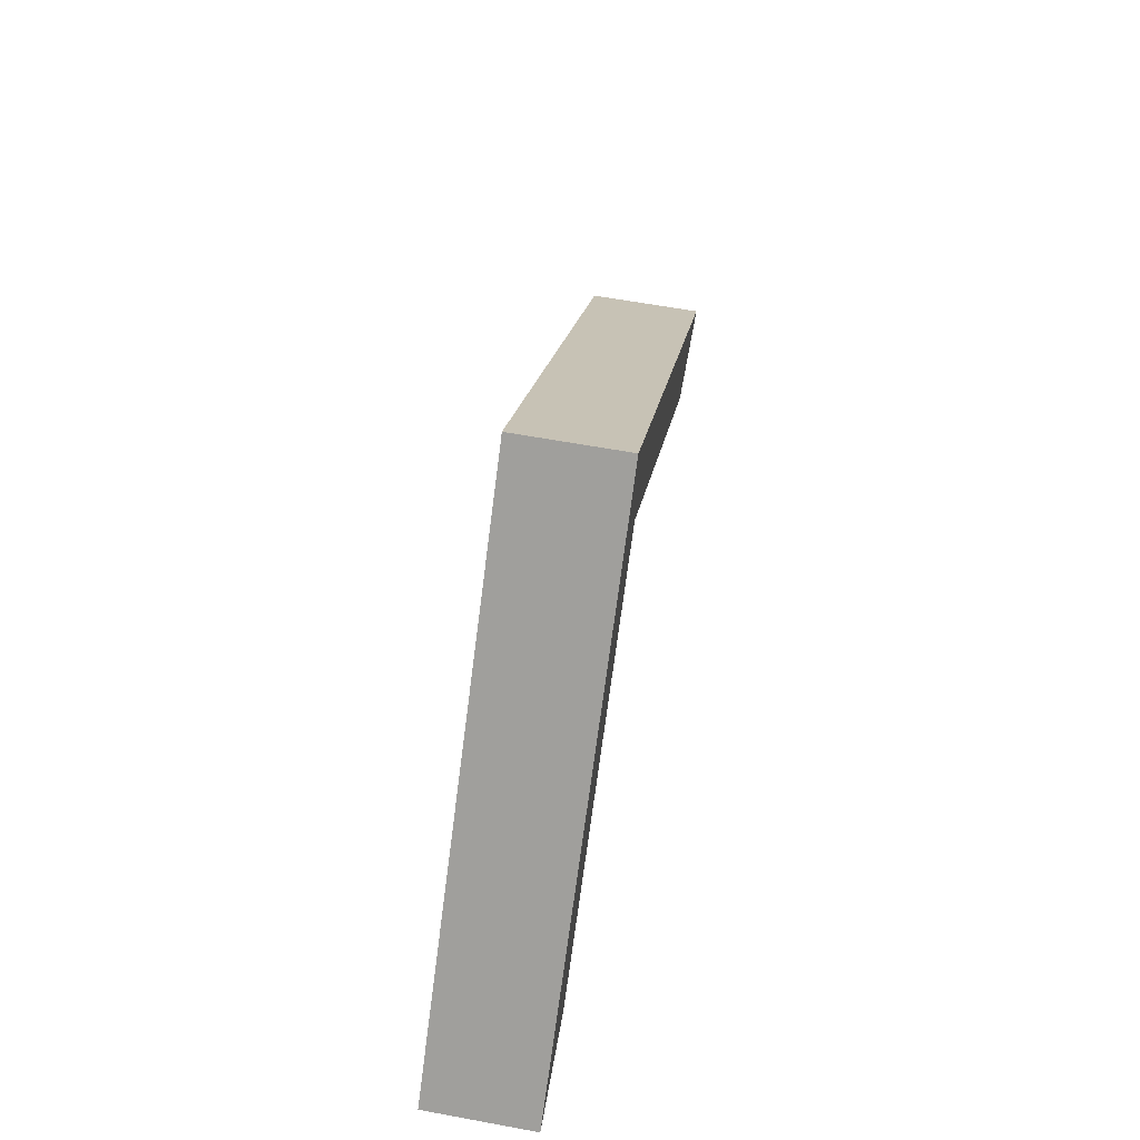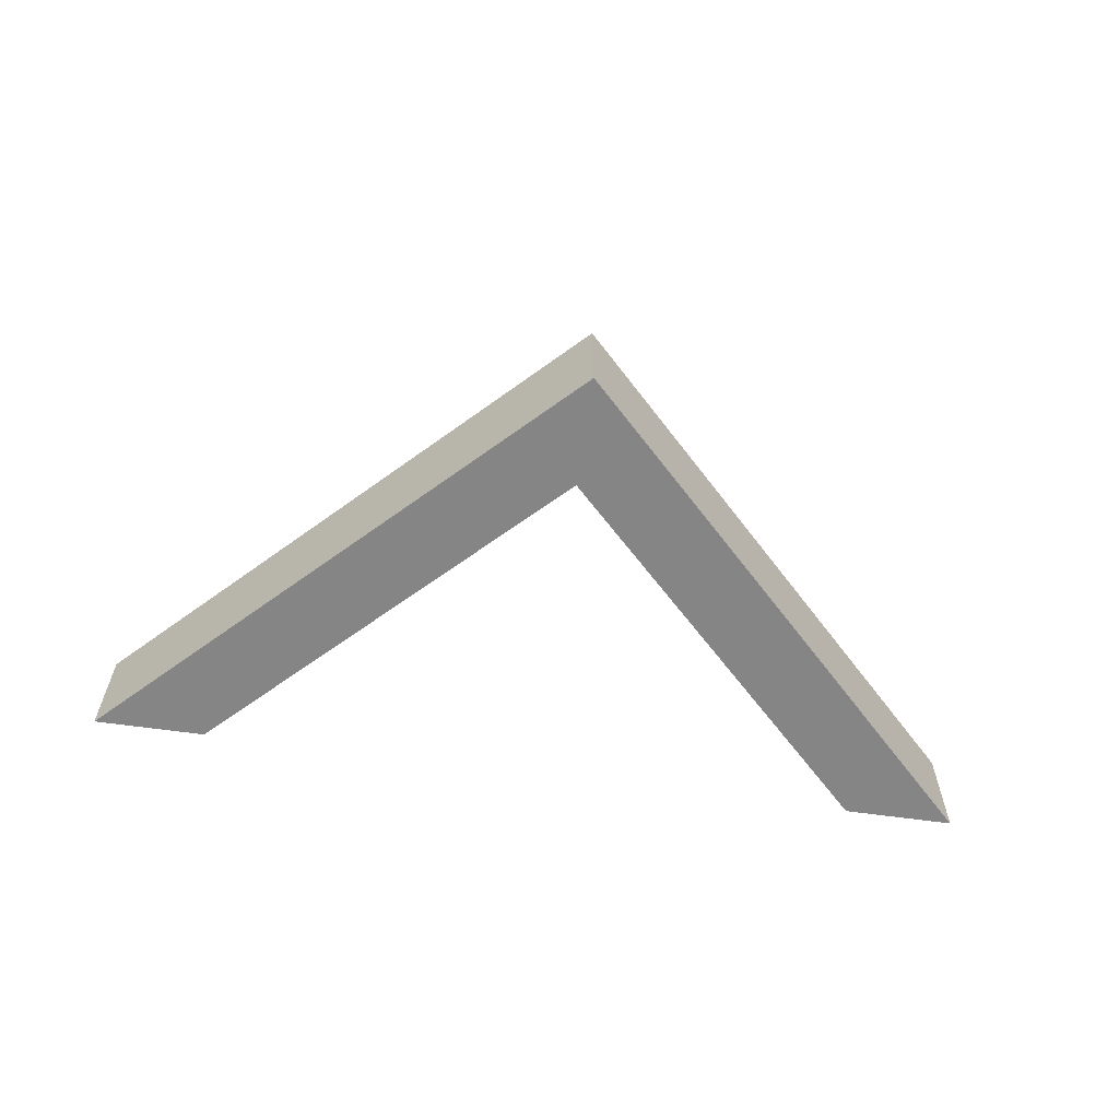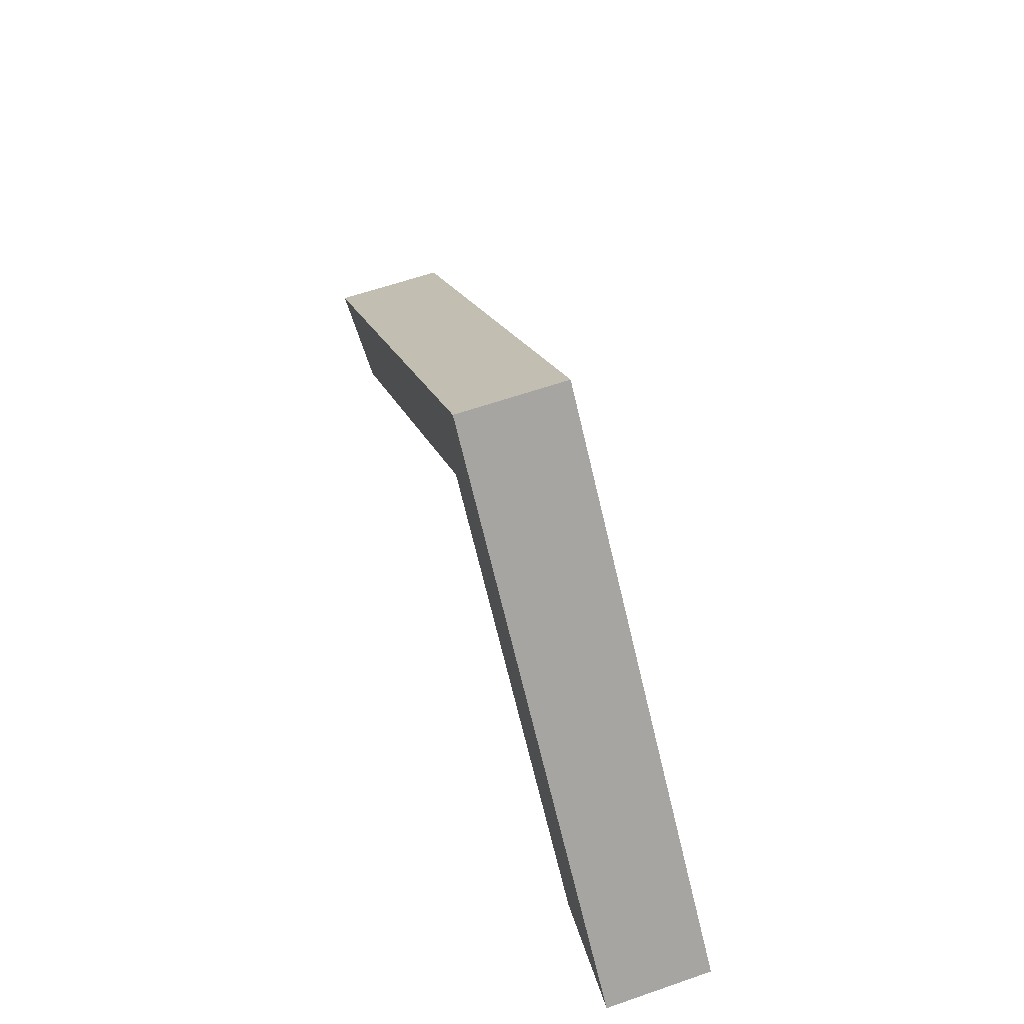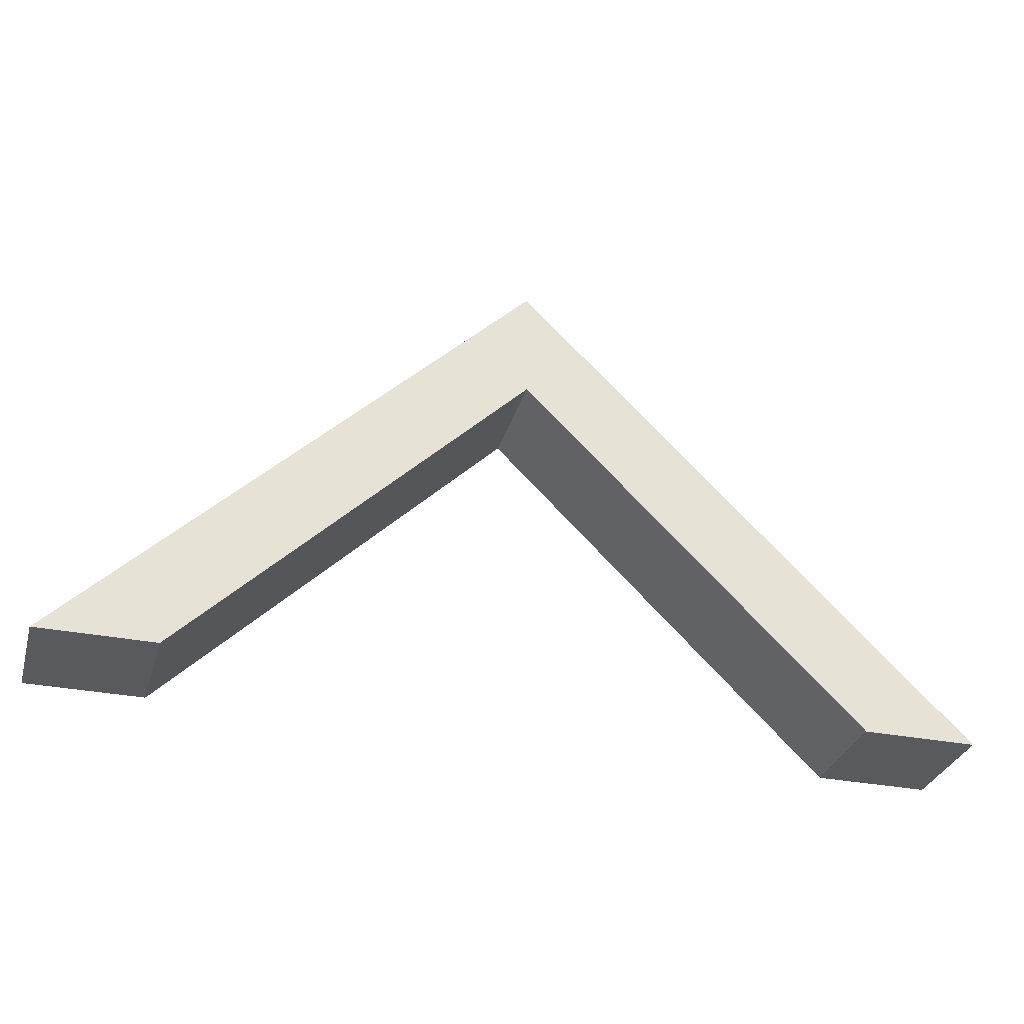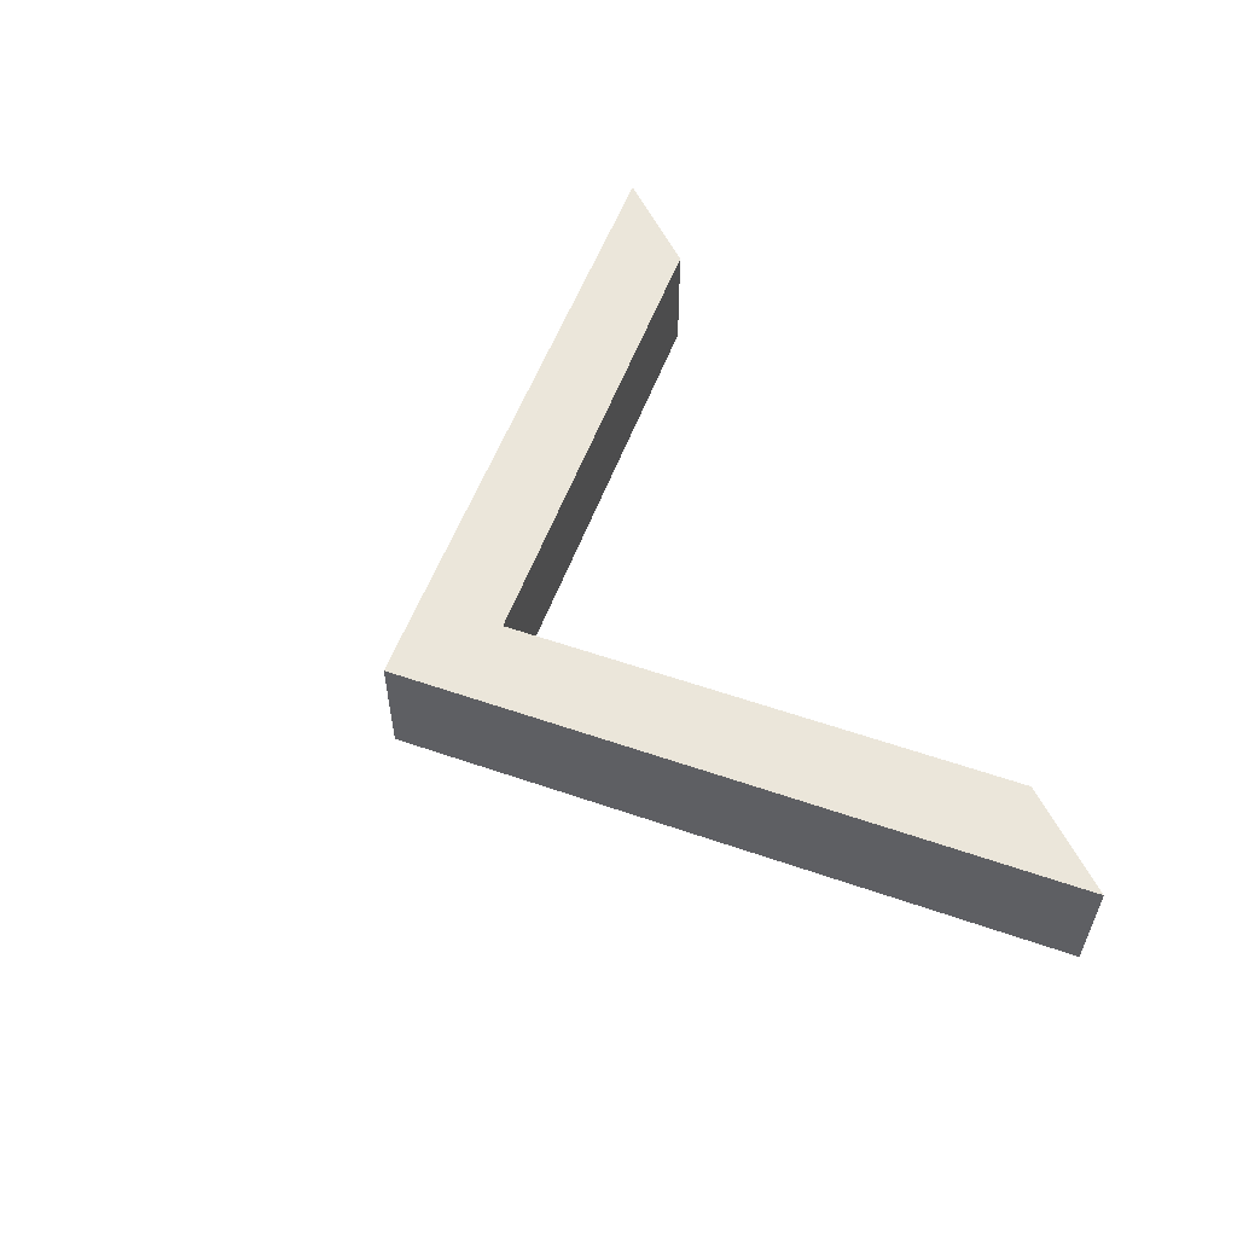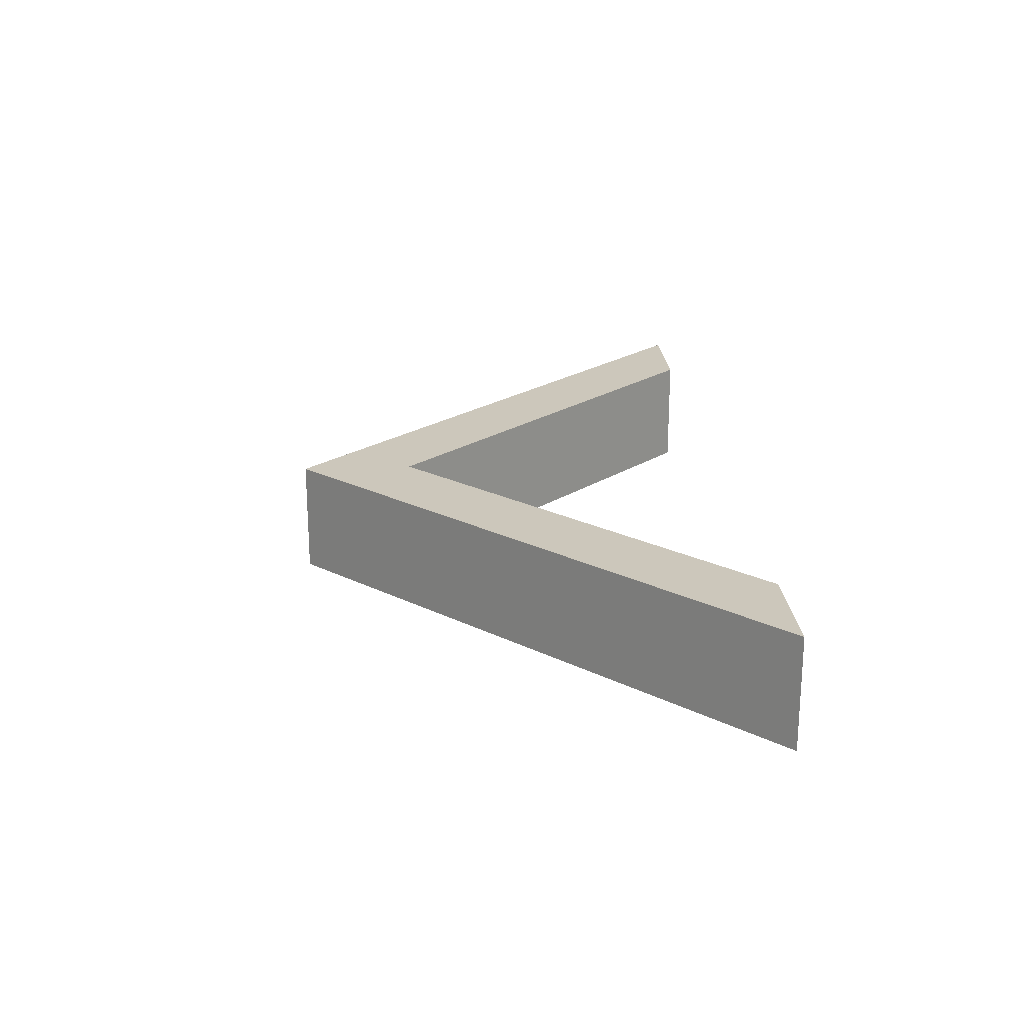
<metadata>
{"format":"obj","ext":"obj","renderer":"f3d","projection":"perspective","resolution":1024,"background":"white","views":[{"elev":62.7,"azim":100.5,"up":"+Y"},{"elev":-61.7,"azim":171.8,"up":"+Z"},{"elev":62.6,"azim":70.8,"up":"+Y"},{"elev":-31.7,"azim":164.4,"up":"+Y"},{"elev":55.0,"azim":-114.9,"up":"+Z"},{"elev":21.7,"azim":-93.7,"up":"+Z"}]}
</metadata>
<code>
o TriangleArch
g Arch
v 4 -2 -0.5
v 0 2 -0.5
v 4 -2 0.5
v 0 2 0.5
v 0 1 -0.5
v 3 -2 -0.5
v 0 1 0.5
v 3 -2 0.5
v -4 -2 -0.5
v -4 -2 0.5
v -3 -2 -0.5
v -3 -2 0.5
g Arch
f 1 2 4 3
f 5 6 8 7
f 3 8 6 1
f 2 9 10 4
f 11 5 7 12
f 12 10 9 11
f 3 4 7 8
f 2 1 6 5
f 4 10 12 7
f 9 2 5 11

</code>
